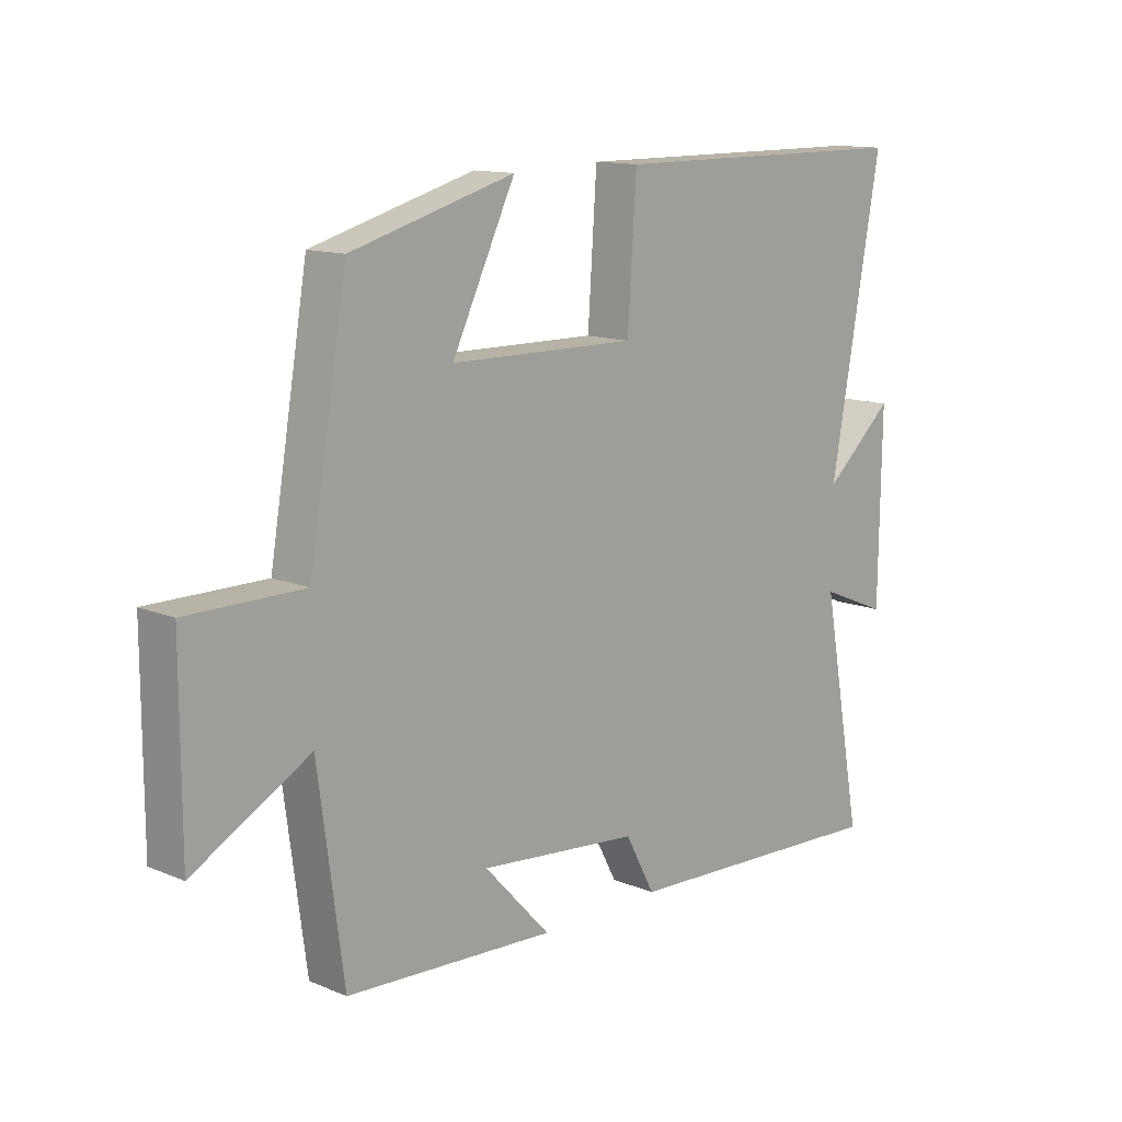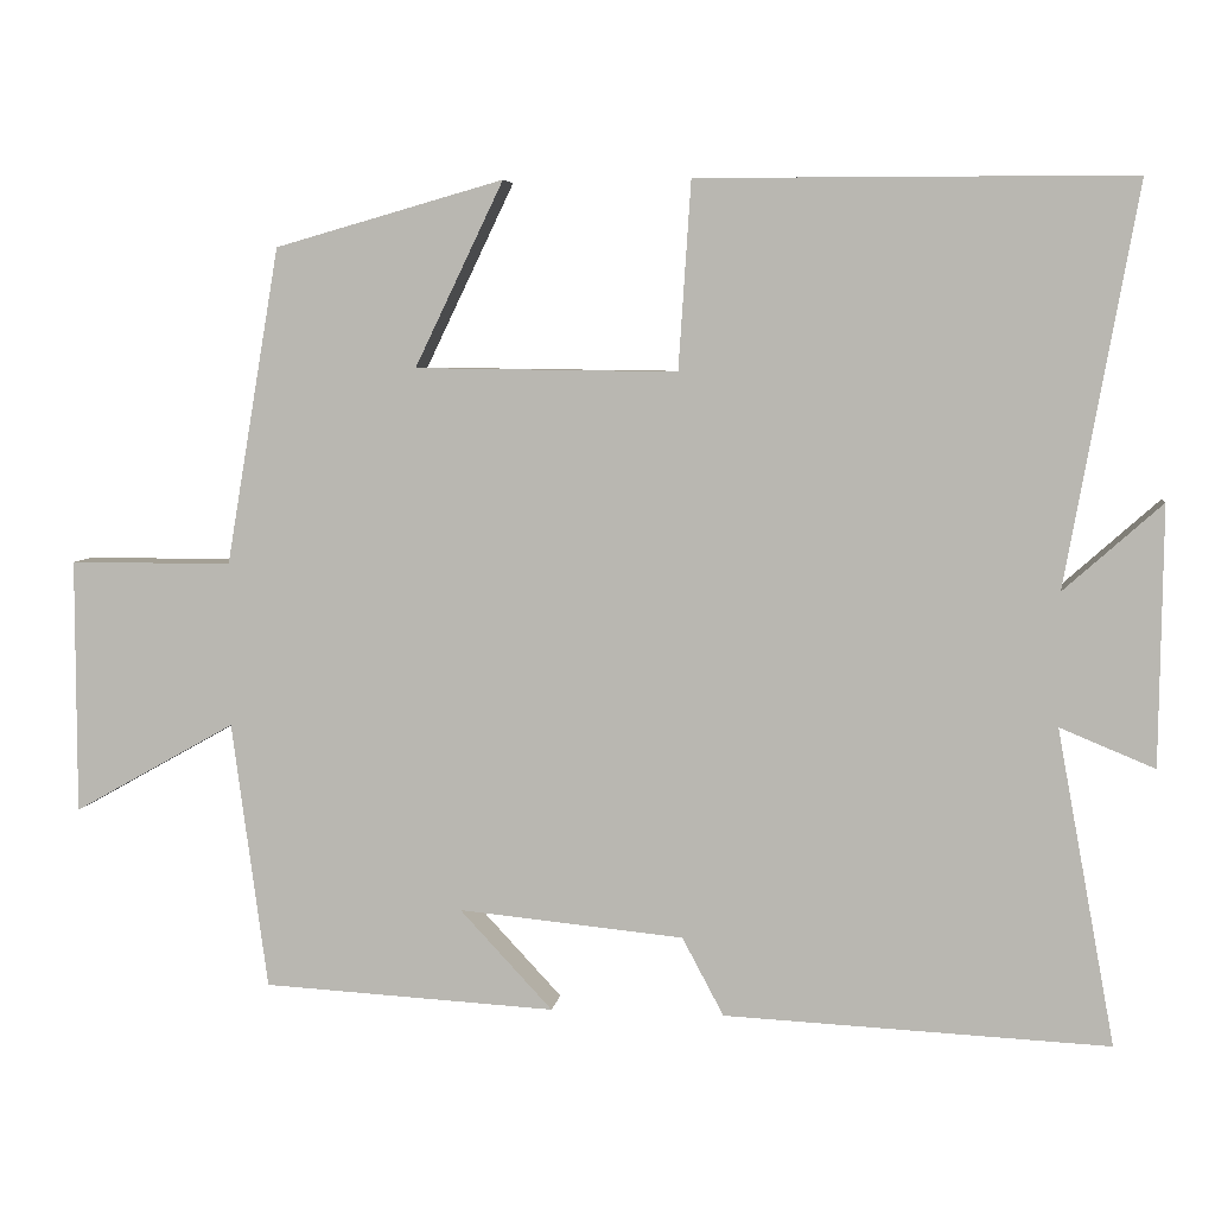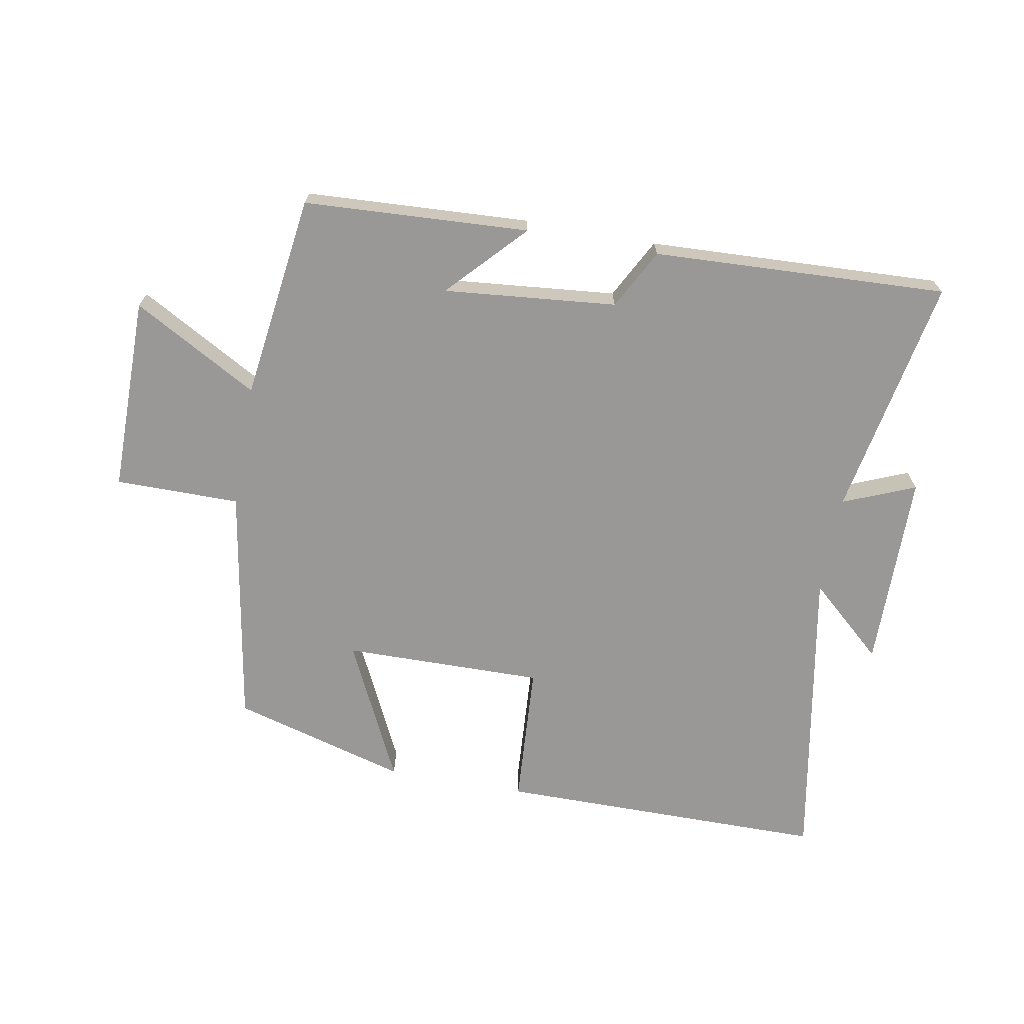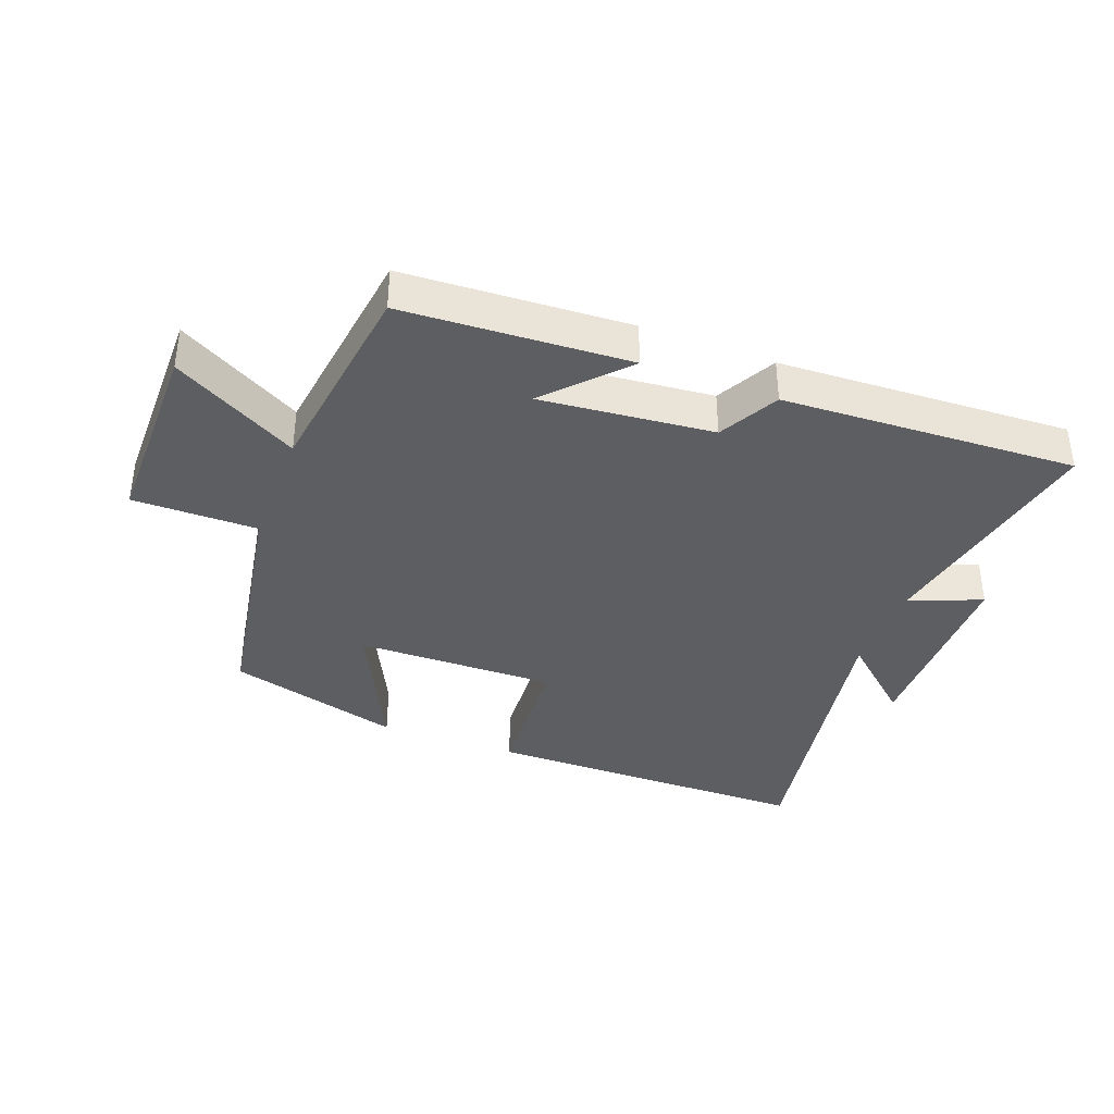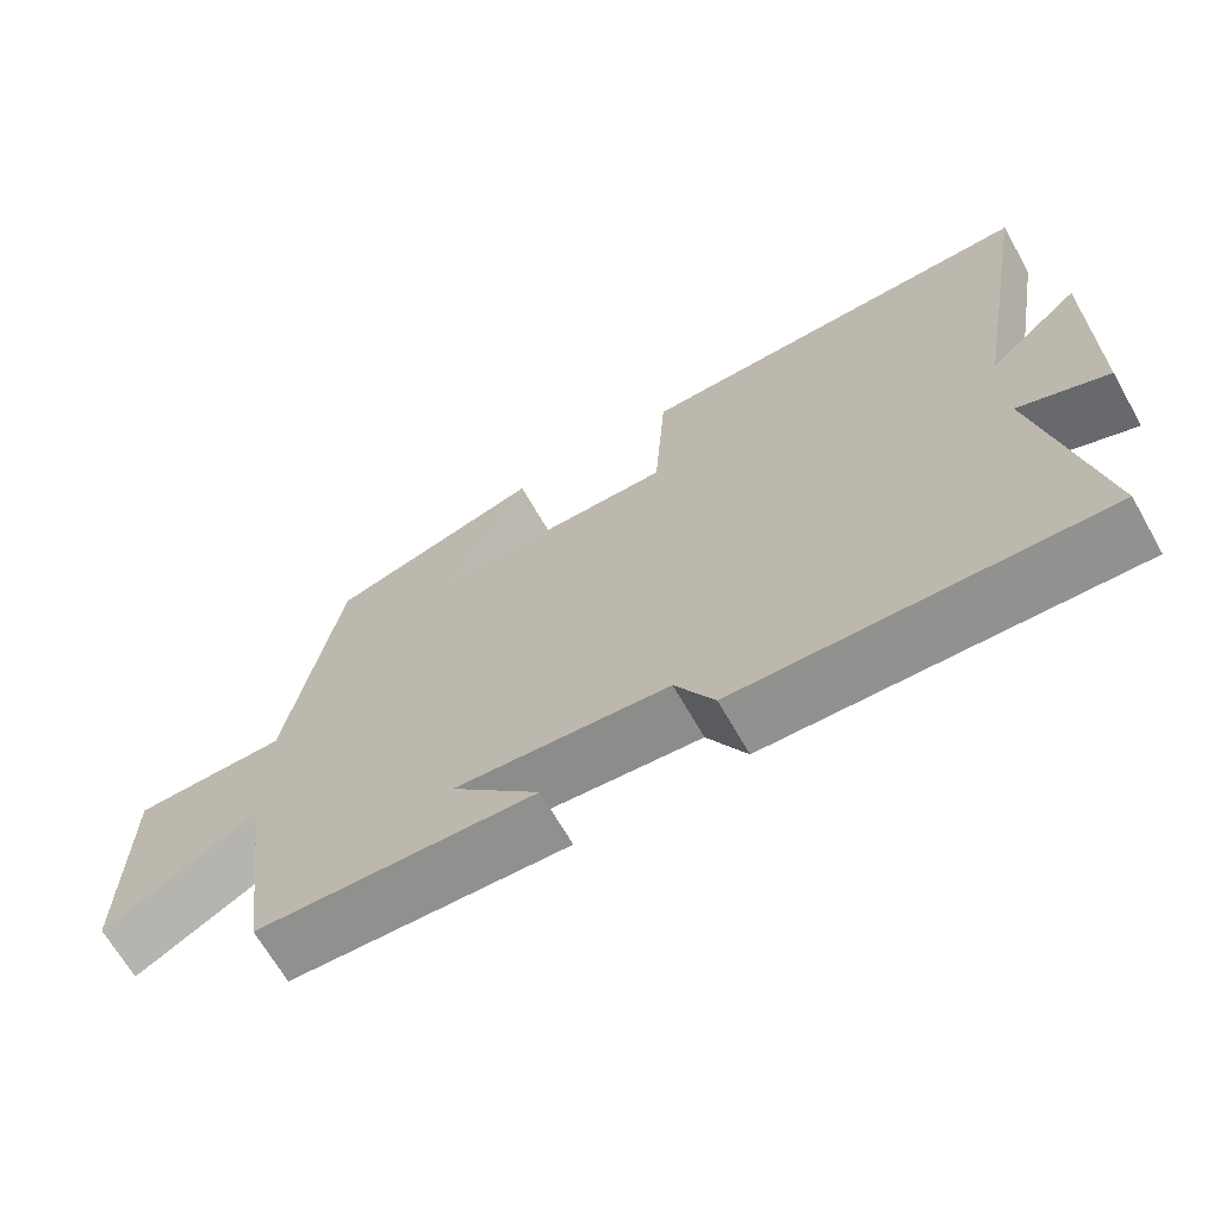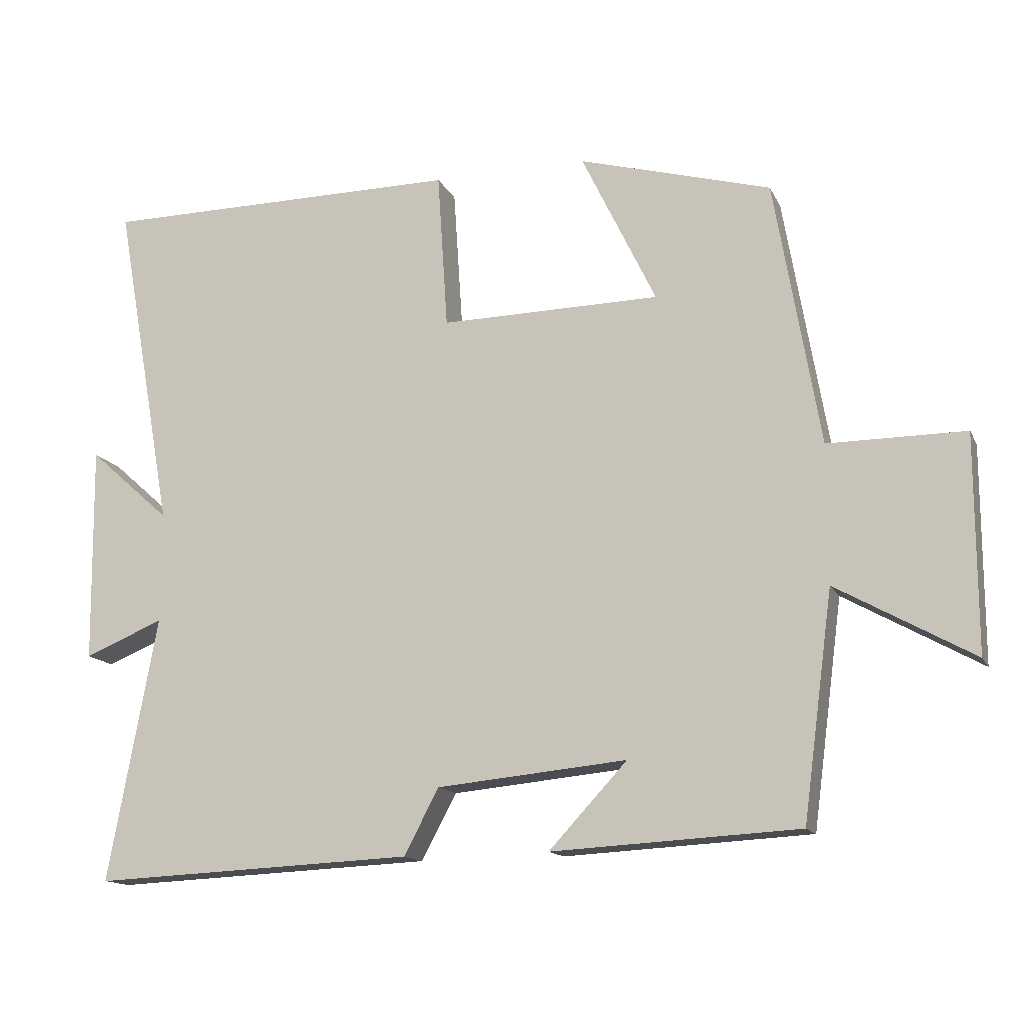
<metadata>
{"format":"obj","ext":"obj","renderer":"f3d","projection":"perspective","resolution":1024,"background":"white","views":[{"elev":12.9,"azim":133.4,"up":"+Z"},{"elev":5.7,"azim":-172.1,"up":"+Z"},{"elev":-68.6,"azim":169.7,"up":"+Y"},{"elev":-37.5,"azim":159.3,"up":"+Y"},{"elev":-67.5,"azim":-150.3,"up":"+Z"},{"elev":-14.3,"azim":18.5,"up":"+Z"}]}
</metadata>
<code>
v -0.586 0.07 0.499
v -0.065 0.07 0.5
v -0.05 0.07 0.274
v 0.266 0.07 0.278
v 0.159 0.07 0.5
v 0.435 0.07 0.422
v 0.5 0.07 0.04
v 0.696 0.07 0.04
v 0.696 0.07 -0.268
v 0.5 0.07 -0.158
v 0.457 0.07 -0.481
v 0.103 0.07 -0.5
v 0.215 0.07 -0.38
v -0.057 0.07 -0.406
v -0.107 0.07 -0.5
v -0.57 0.07 -0.521
v -0.5 0.07 -0.141
v -0.614 0.07 -0.188
v -0.618 0.07 0.124
v -0.5 0.07 0.019
v -0.586 0 0.499
v -0.065 0 0.5
v -0.05 0 0.274
v 0.266 0 0.278
v 0.159 0 0.5
v 0.435 0 0.422
v 0.5 0 0.04
v 0.696 0 0.04
v 0.696 0 -0.268
v 0.5 0 -0.158
v 0.457 0 -0.481
v 0.103 0 -0.5
v 0.215 0 -0.38
v -0.057 0 -0.406
v -0.107 0 -0.5
v -0.57 0 -0.521
v -0.5 0 -0.141
v -0.614 0 -0.188
v -0.618 0 0.124
v -0.5 0 0.019
f 17 18 19 20
f 14 15 16 17
f 13 14 17 20
f 10 11 12 13
f 10 13 20 1
f 7 8 9 10
f 6 7 10
f 5 6 10
f 4 5 10
f 3 4 10
f 1 2 3
f 1 3 10
f 40 39 38 37
f 37 36 35 34
f 40 37 34 33
f 33 32 31 30
f 21 40 33 30
f 30 29 28 27
f 30 27 26
f 30 26 25
f 30 25 24
f 30 24 23
f 23 22 21
f 30 23 21
f 1 21 22 2
f 2 22 23 3
f 3 23 24 4
f 4 24 25 5
f 5 25 26 6
f 6 26 27 7
f 7 27 28 8
f 8 28 29 9
f 9 29 30 10
f 10 30 31 11
f 11 31 32 12
f 12 32 33 13
f 13 33 34 14
f 14 34 35 15
f 15 35 36 16
f 16 36 37 17
f 17 37 38 18
f 18 38 39 19
f 19 39 40 20
f 20 40 21 1

</code>
